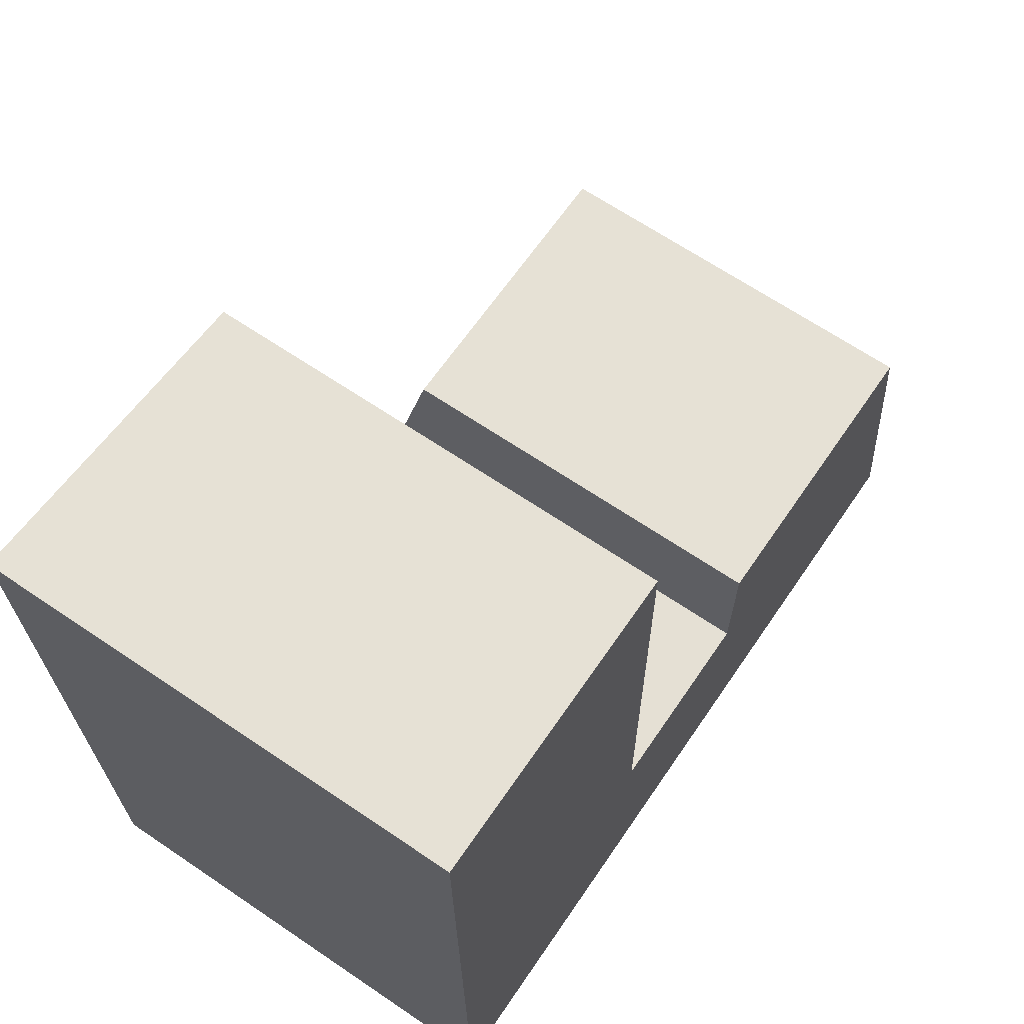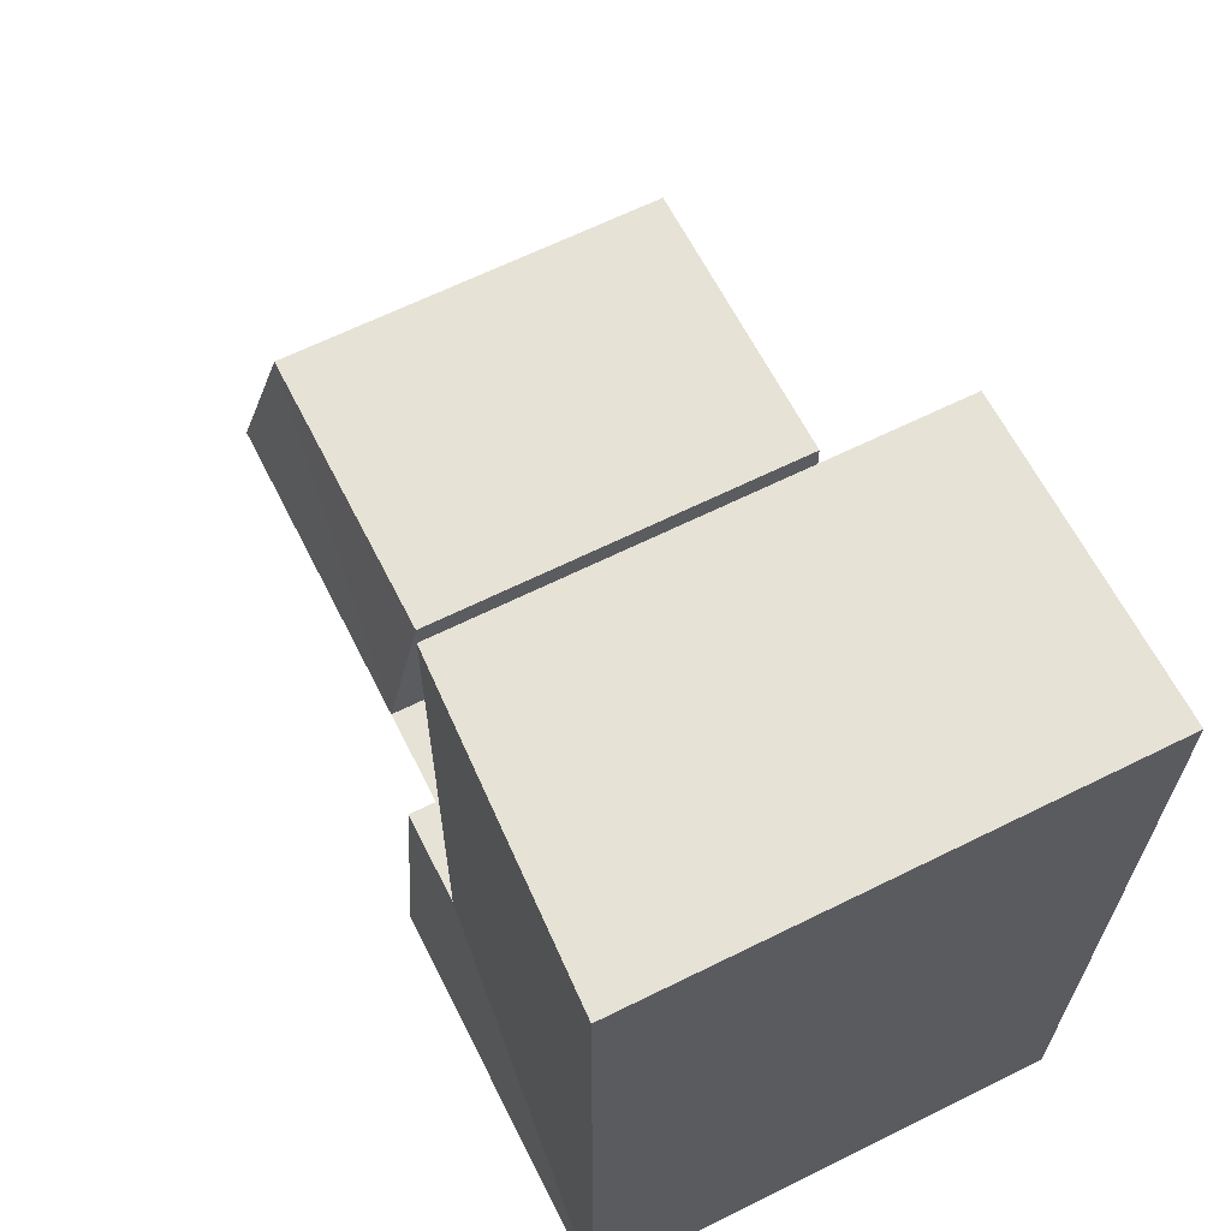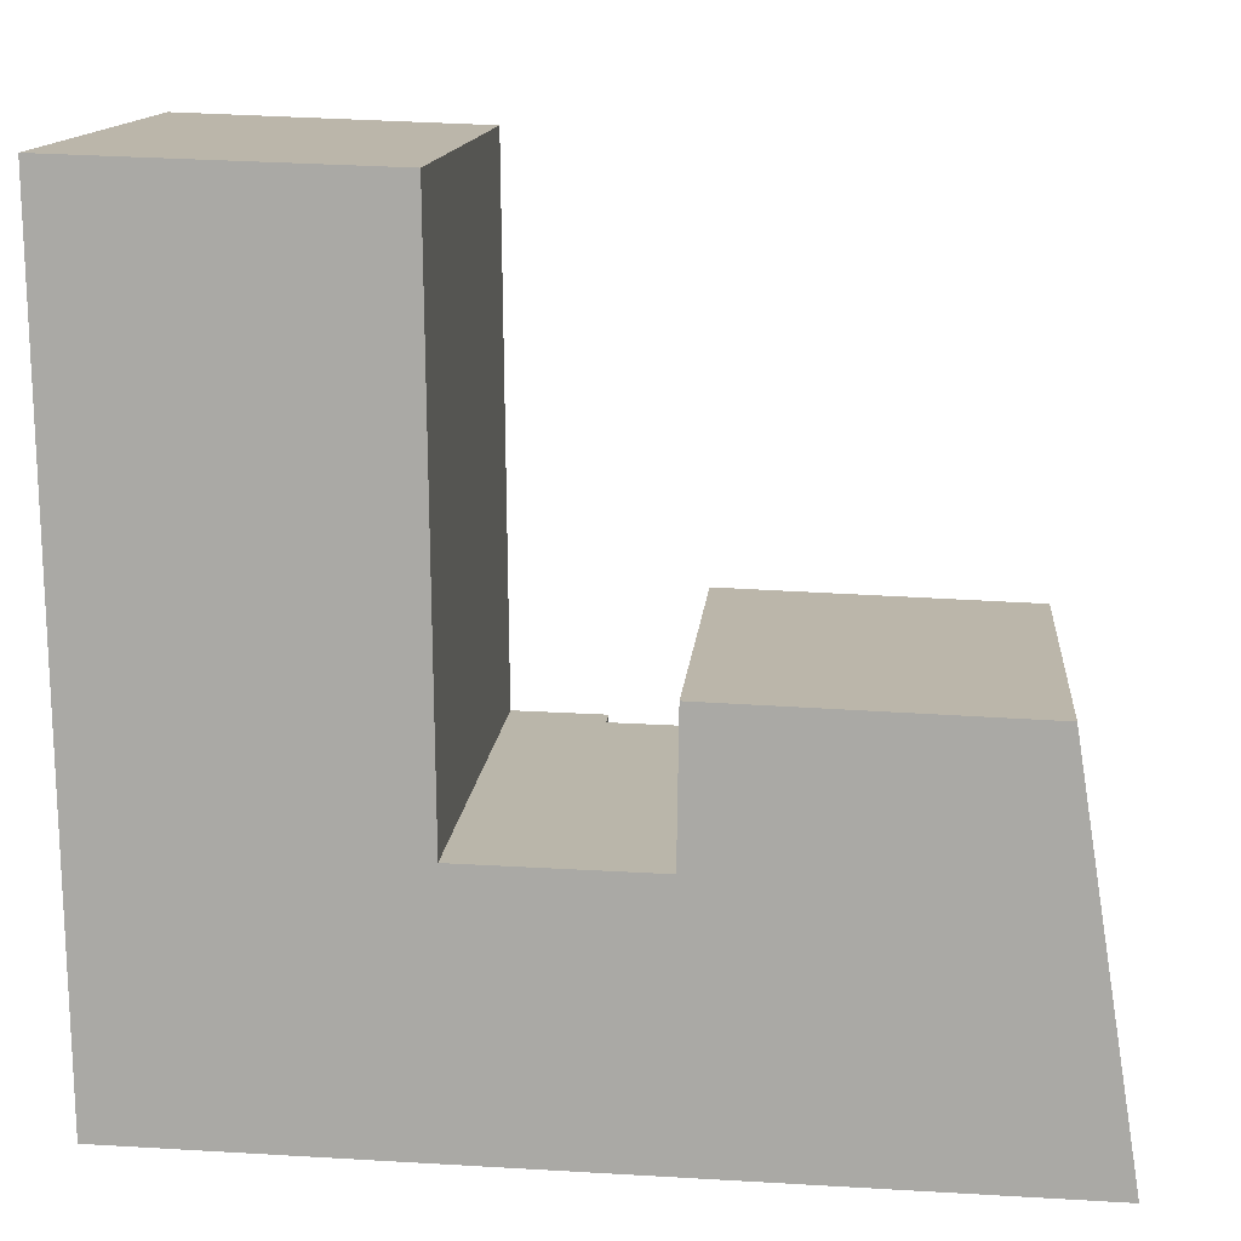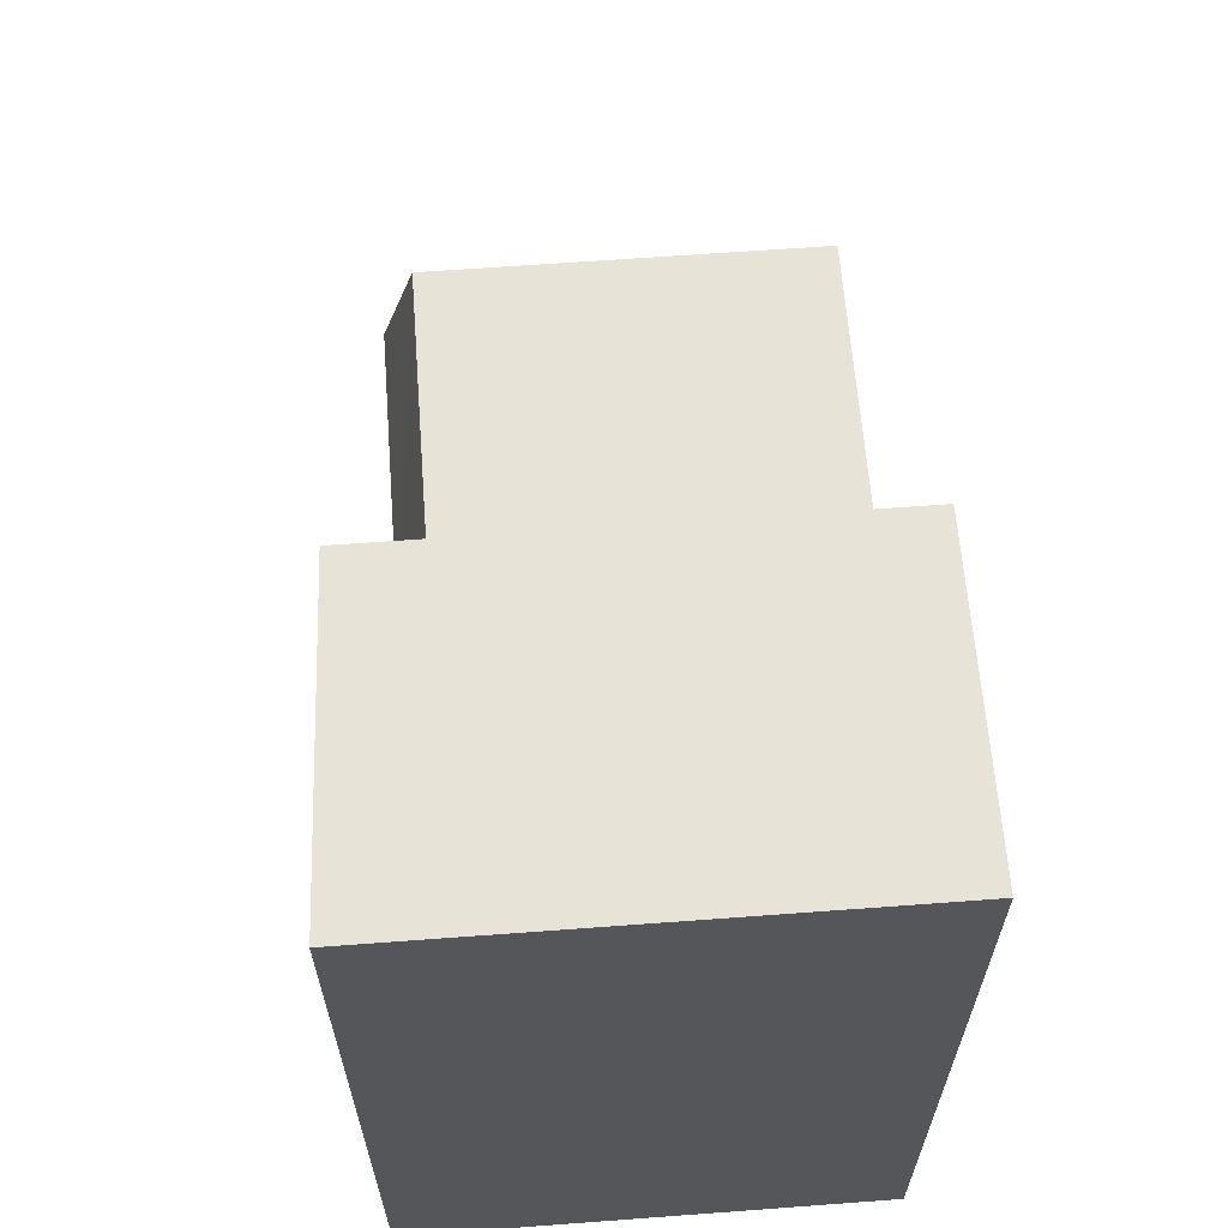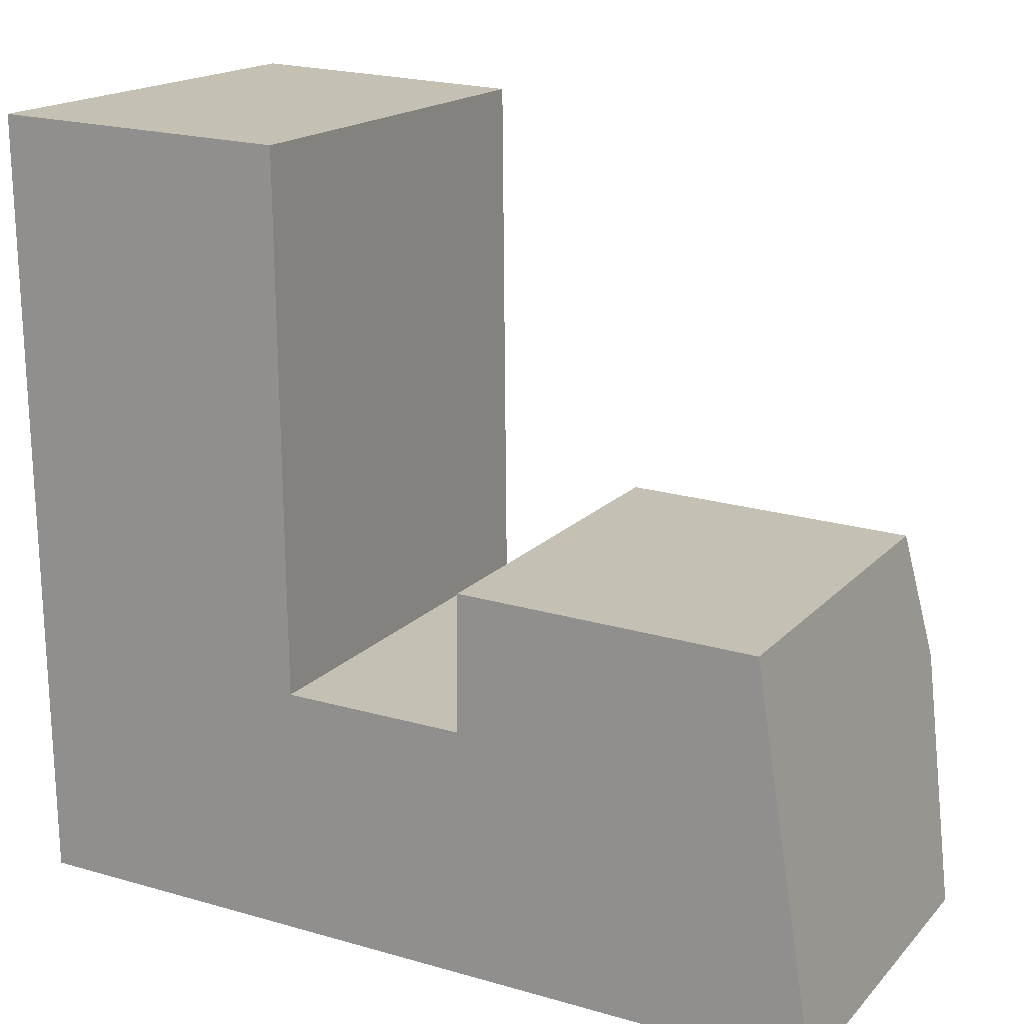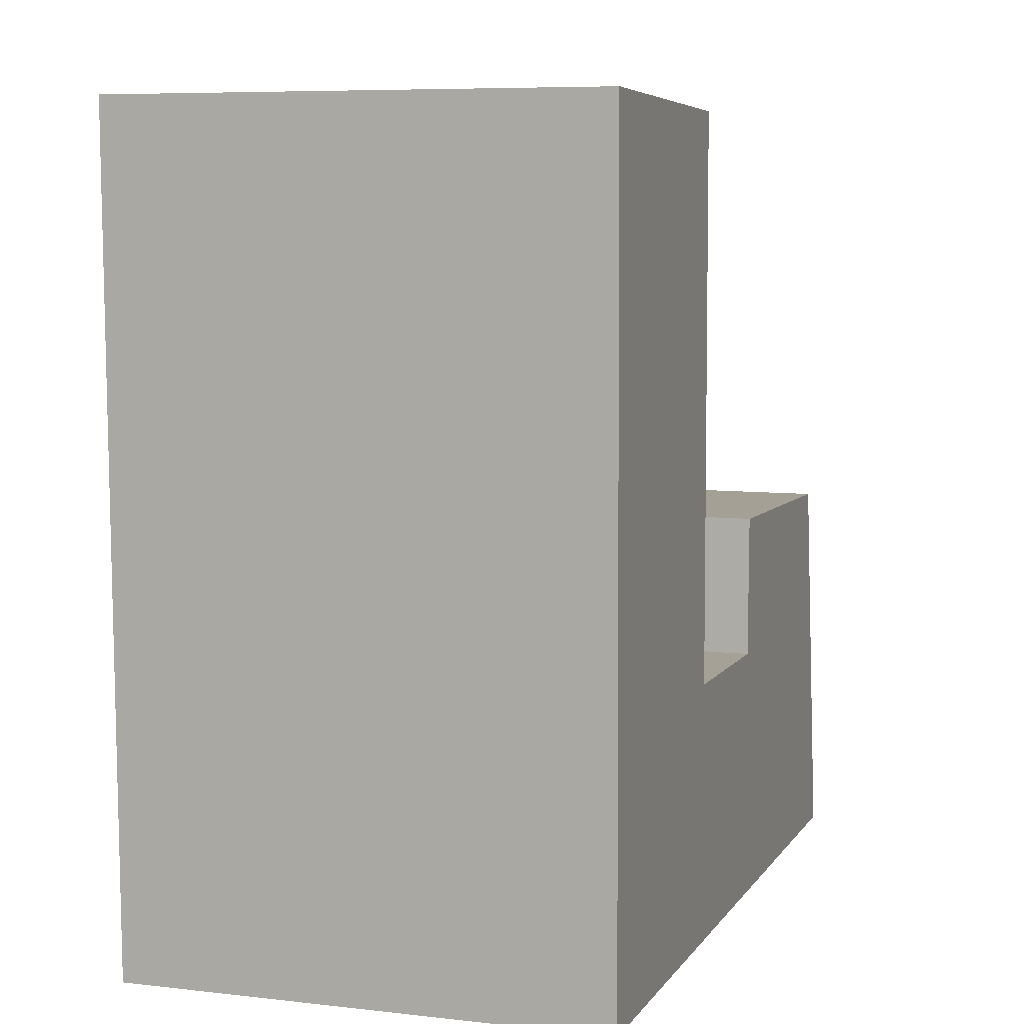
<metadata>
{"format":"obj","ext":"obj","renderer":"f3d","projection":"perspective","resolution":1024,"background":"white","views":[{"elev":66.4,"azim":-55.8,"up":"+Z"},{"elev":64.4,"azim":-116.6,"up":"+Z"},{"elev":13.6,"azim":5.1,"up":"+Z"},{"elev":63.6,"azim":-94.3,"up":"+Z"},{"elev":17.3,"azim":27.9,"up":"+Z"},{"elev":7.3,"azim":-71.7,"up":"+Z"}]}
</metadata>
<code>
v  0.37 1.888e-15 -30.84
v  11.95 1.3e-15 -21.23
v  0.2519 1.286e-15 -21
v  12.04 1.903e-15 -31.07
v  11.9 9.647e-16 -15.76
v  0.1848 9.434e-16 -15.41
v  11.76 2.14e-17 -0.3496
v  0 0 0
v  15.52 1.305e-15 -21.31
v  15.61 1.907e-15 -31.15
v  19.18 1.309e-15 -21.38
v  19.06 1.911e-15 -31.22
v  31.81 1.325e-15 -21.63
v  33.39 1.929e-15 -31.5
v  30.96 9.995e-16 -16.32
v  19.25 9.781e-16 -15.97
v  0.2523 18.08 -21
v  11.95 17.51 -21.24
v  0.3703 18.08 -30.84
v  12.04 18.08 -31.08
v  11.9 17.51 -15.76
v  0.1852 18.08 -15.41
v  11.76 17.51 -0.3501
v  0.0003861 18.08 -0.000572
v  15.52 17.51 -21.31
v  15.61 18.08 -31.15
v  15.61 15.24 -31.15
v  19.18 16.47 -21.38
v  19.06 15.24 -31.22
v  15.52 16.47 -21.31
v  19.06 15.16 -31.22
v  31.81 16.47 -21.63
v  33.39 15.16 -31.51
v  19.18 16.47 -21.38
v  30.96 15.13 -16.32
v  19.25 15.13 -15.97
v  31.81 16.47 -21.63
g defaultobject
f 1 2 3
f 2 1 4
f 3 5 6
f 5 3 2
f 6 7 8
f 7 6 5
f 9 4 10
f 4 9 2
f 10 11 9
f 11 10 12
f 12 13 11
f 13 12 14
f 15 11 13
f 11 15 16
f 17 18 19
f 19 18 20
f 21 17 22
f 17 21 18
f 23 22 24
f 22 23 21
f 25 20 18
f 20 25 26
f 27 28 29
f 28 27 30
f 31 32 33
f 32 31 34
f 35 28 36
f 28 35 37
f 7 24 8
f 24 7 23
f 20 10 4
f 10 20 26
f 26 30 27
f 30 26 25
f 9 18 2
f 18 9 25
f 11 30 9
f 30 11 28
f 27 12 10
f 12 27 29
f 28 31 29
f 31 14 12
f 14 31 33
f 14 32 13
f 32 14 33
f 13 35 15
f 35 13 37
f 15 36 16
f 36 15 35
f 36 11 16
f 11 36 28
f 17 1 3
f 1 17 19
f 19 4 1
f 4 19 20
f 22 3 6
f 3 22 17
f 2 21 5
f 21 2 18
f 24 6 8
f 6 24 22
f 5 23 7
f 23 5 21

</code>
